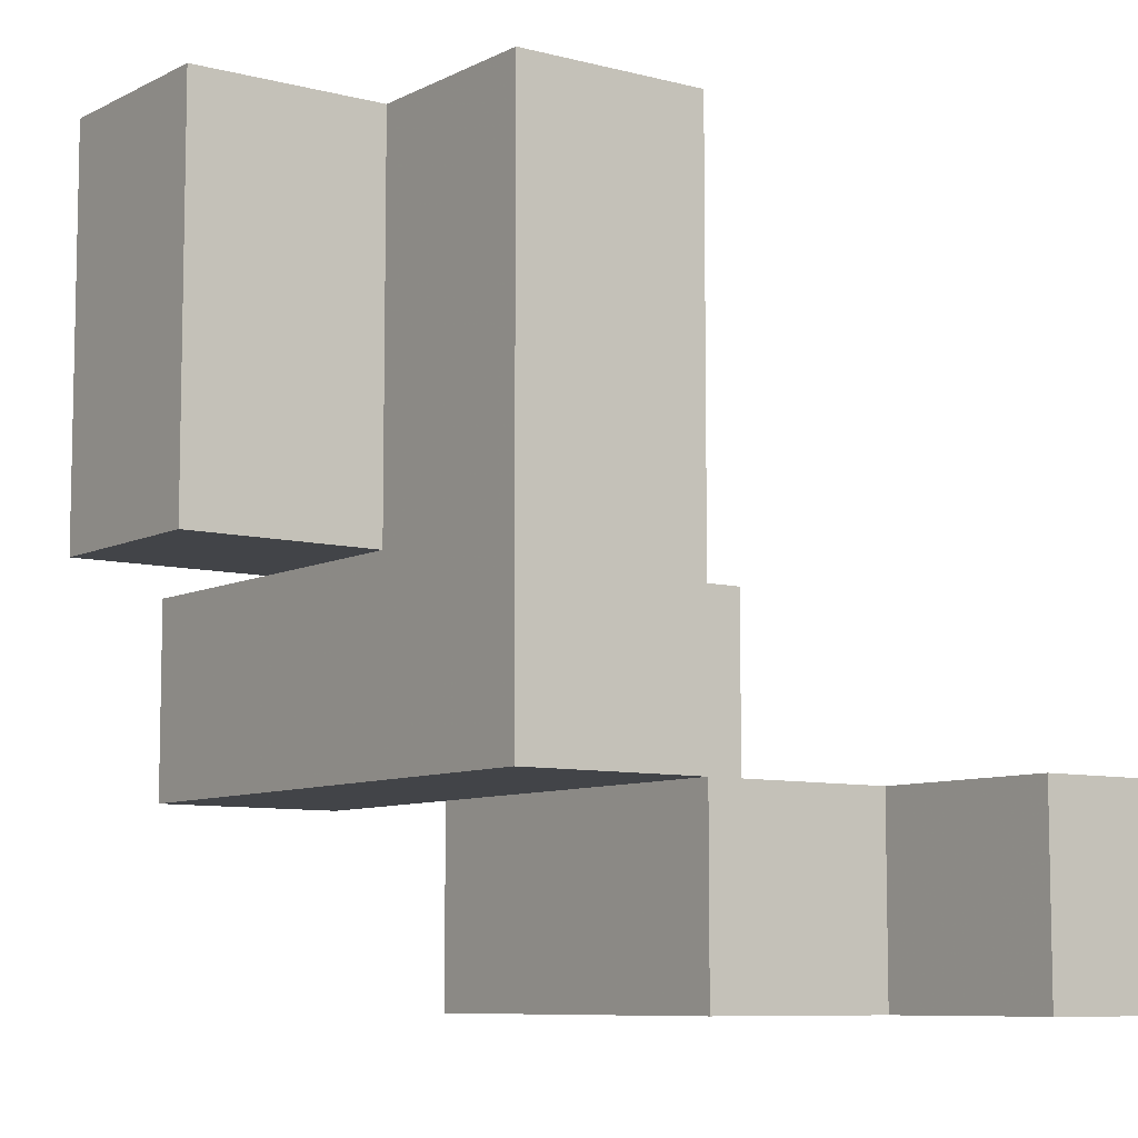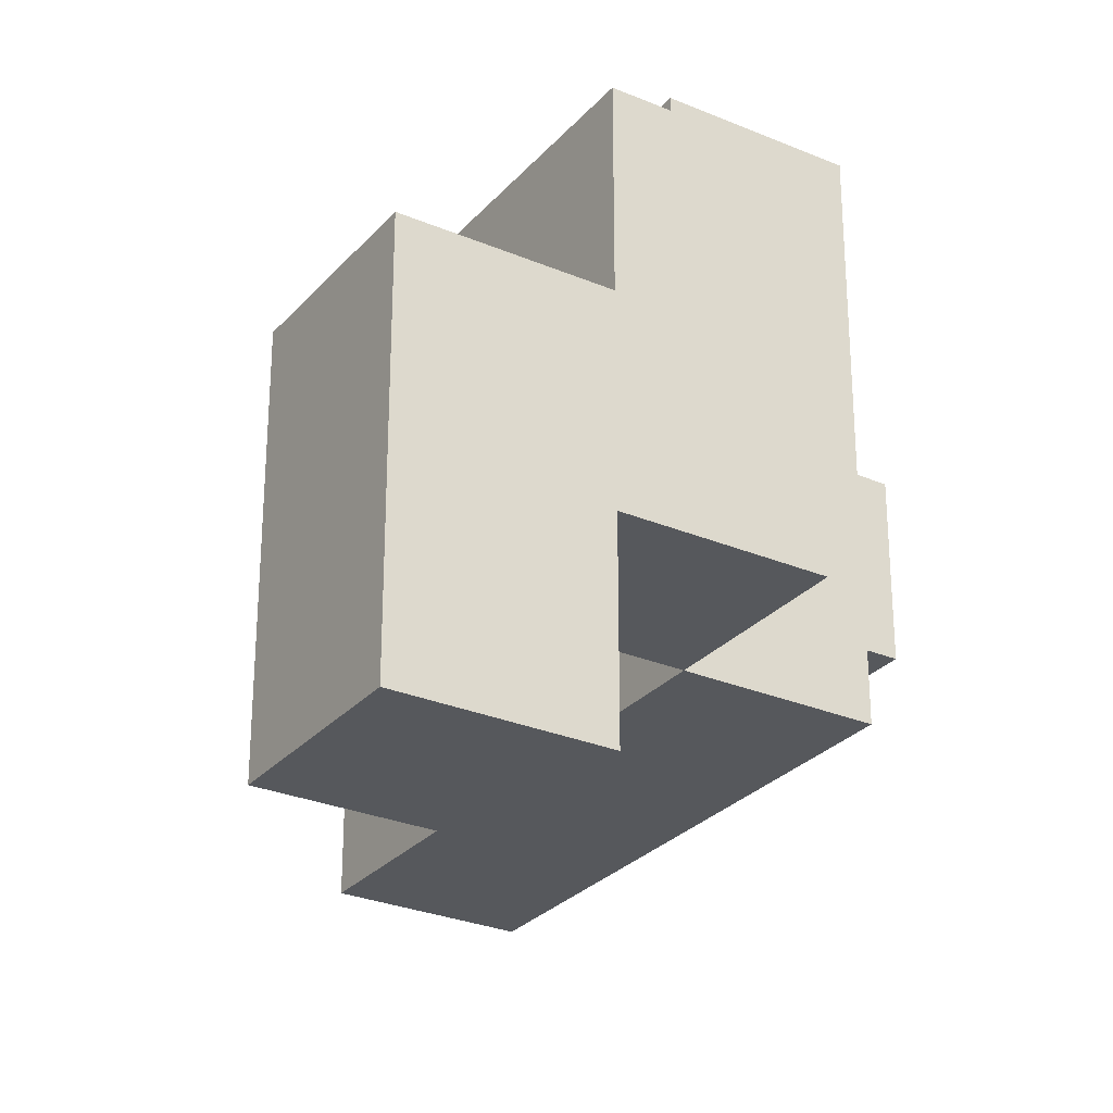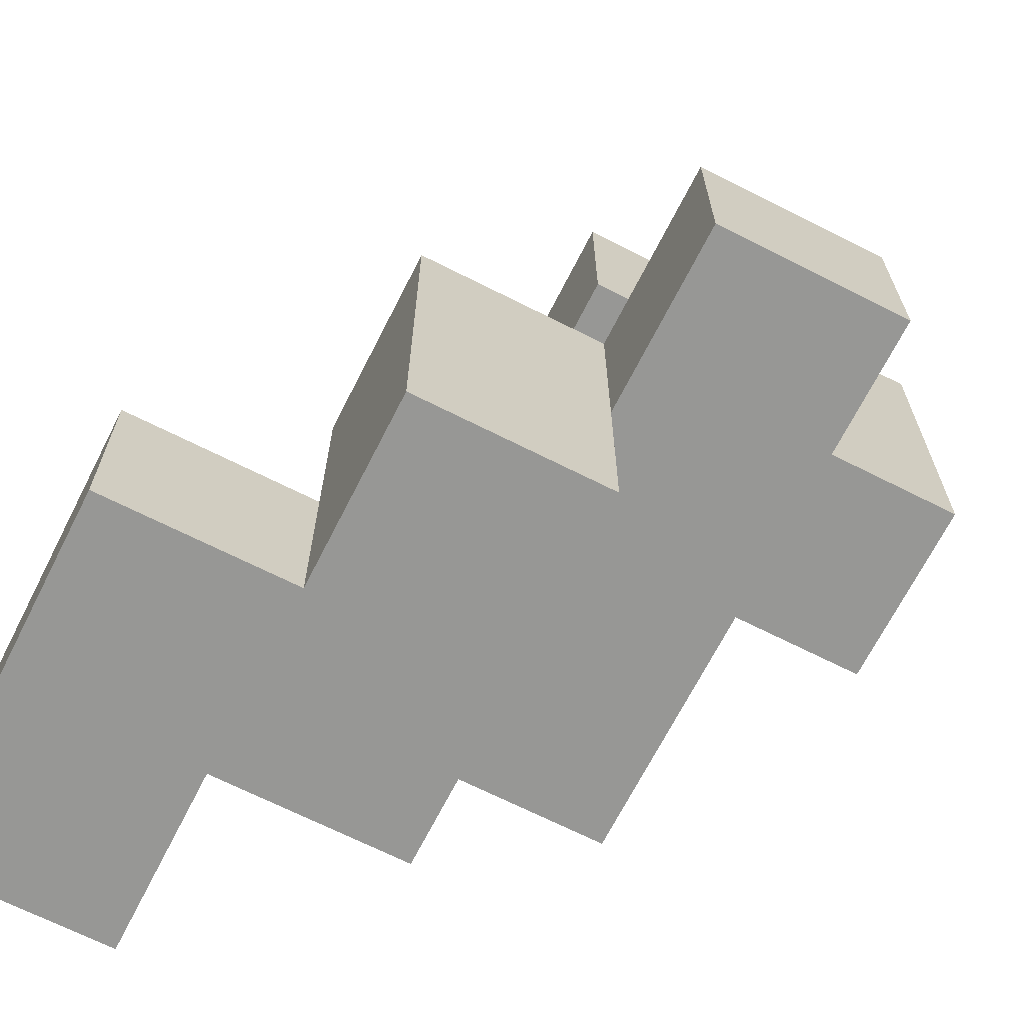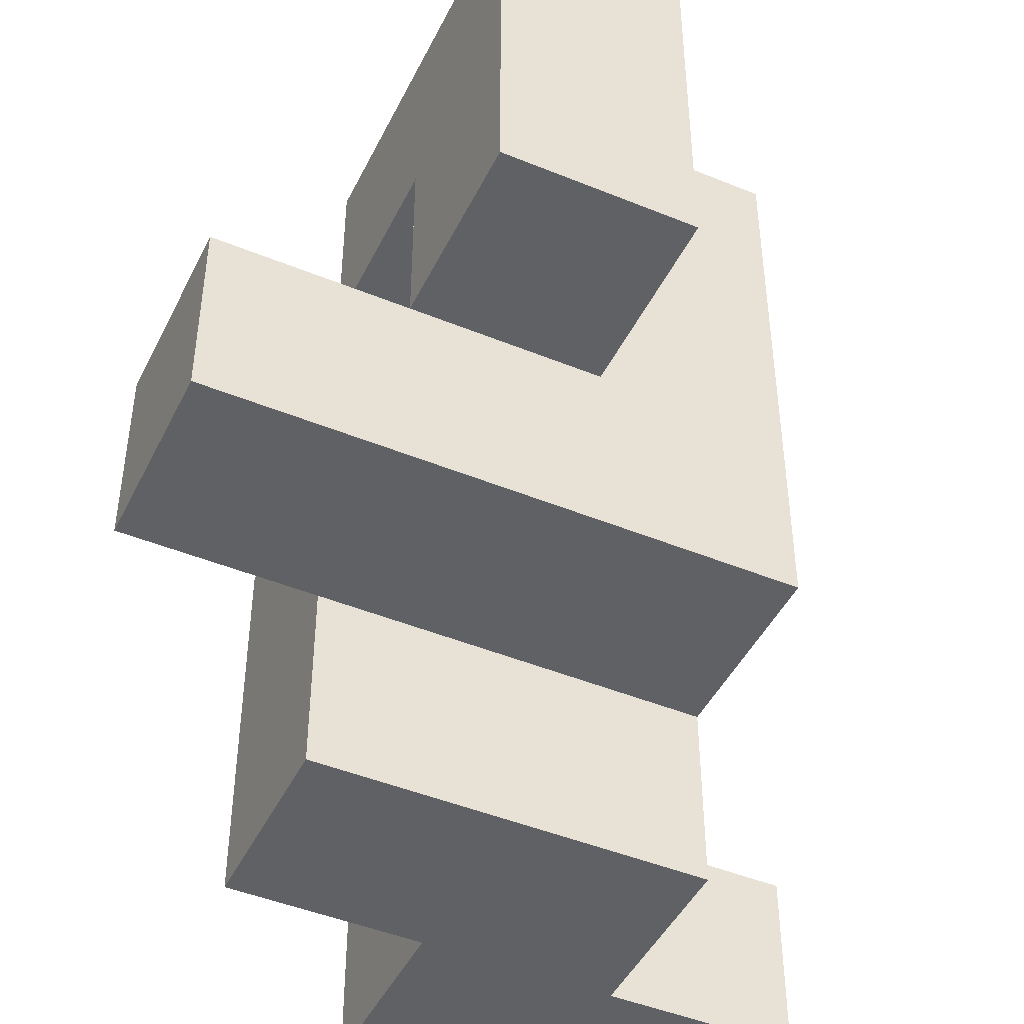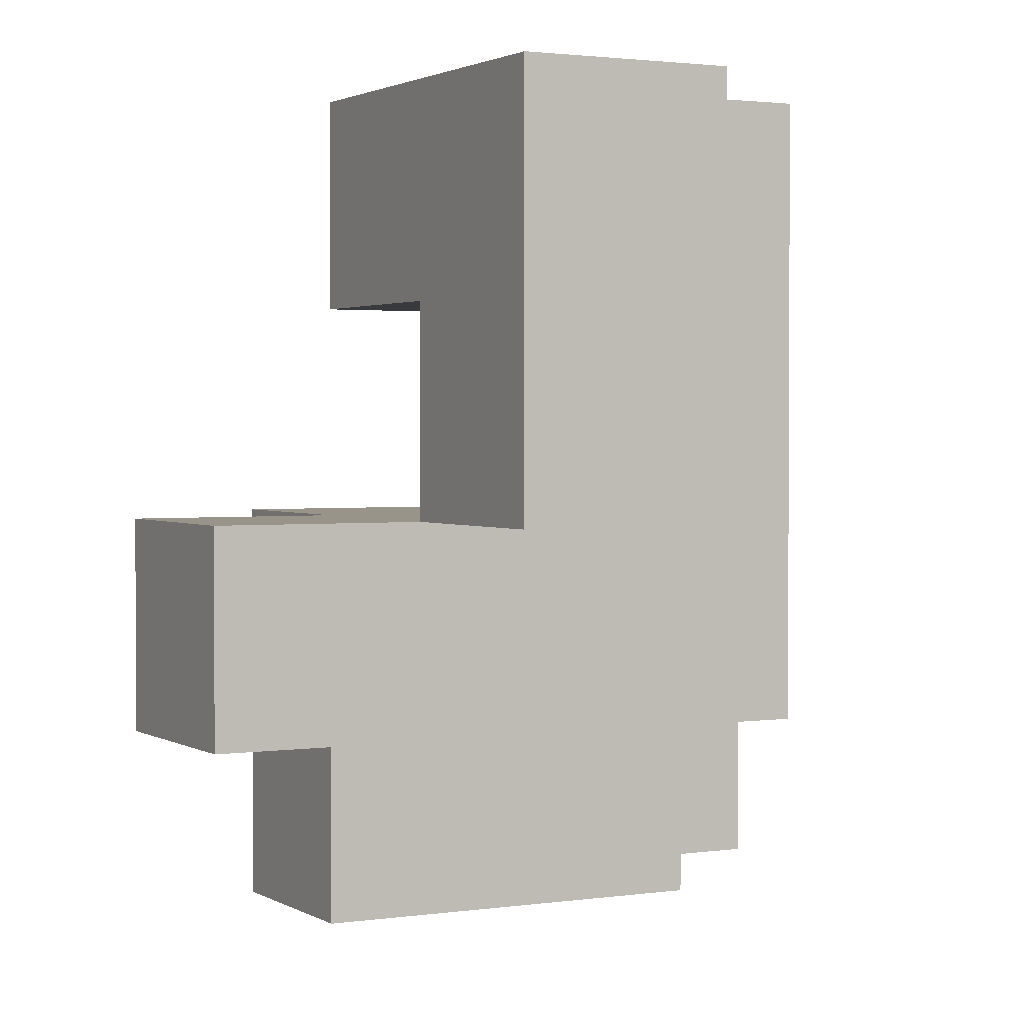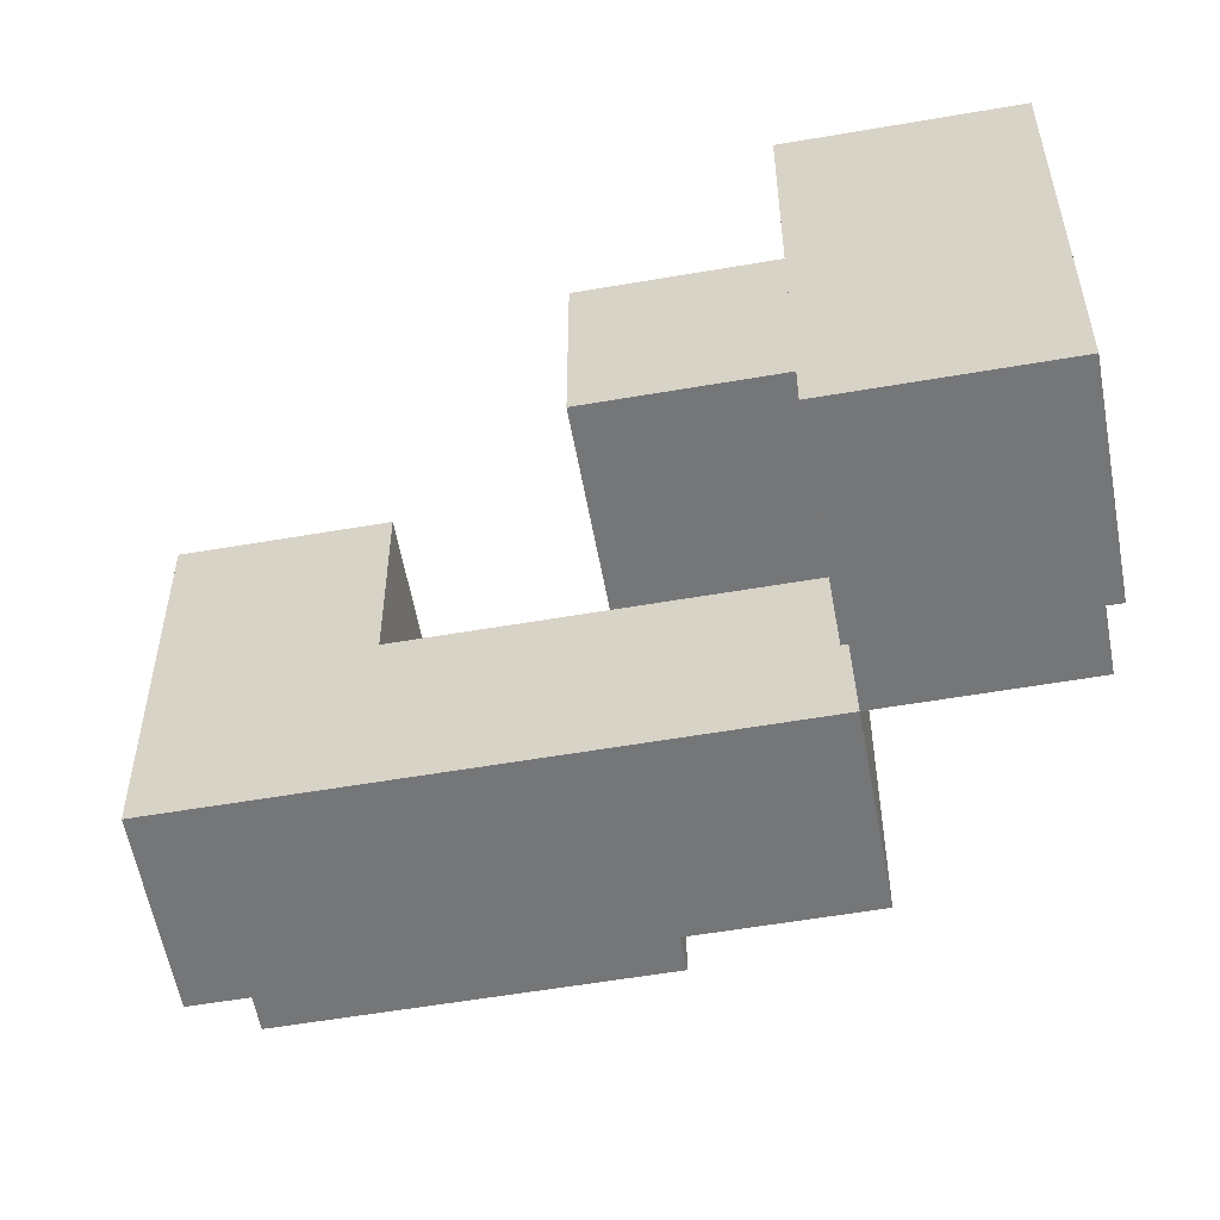
<metadata>
{"format":"obj","ext":"obj","renderer":"f3d","projection":"perspective","resolution":1024,"background":"white","views":[{"elev":-8.1,"azim":-36.0,"up":"+Z"},{"elev":-28.3,"azim":147.5,"up":"+Y"},{"elev":-68.1,"azim":153.1,"up":"+Z"},{"elev":-45.9,"azim":-115.2,"up":"+Z"},{"elev":1.9,"azim":-117.9,"up":"+Z"},{"elev":-56.8,"azim":100.2,"up":"+Y"}]}
</metadata>
<code>
v -0.1875 -0.1875 -0.1875
v -0.1875 -0.1875 -0.25
v -0.1875 -0.125 -0.25
v -0.1875 -0.125 -0.1875
v -0.25 -0.1875 -0.1875
v -0.25 -0.125 -0.1875
v -0.25 -0.125 -0.25
v -0.25 -0.1875 -0.25
v -0.3125 -0.125 -0
v -0.3125 -0.125 -0.0625
v -0.3125 -0.0625 -0.0625
v -0.3125 -0.0625 -0
v -0.375 -0.125 -0
v -0.375 -0.0625 -0
v -0.375 -0.0625 -0.0625
v -0.375 -0.125 -0.0625
v -0.3125 -0.125 -0.125
v -0.3125 -0.0625 -0.125
v -0.375 -0.0625 -0.125
v -0.375 -0.125 -0.125
v -0.3125 -0.125 -0.1875
v -0.3125 -0.0625 -0.1875
v -0.375 -0.0625 -0.1875
v -0.375 -0.125 -0.1875
v -0.3125 -0.0625 -0.25
v -0.3125 -0.125 -0.25
v -0.25 -0.0625 -0.25
v -0.25 -0.0625 -0.1875
v -0.1875 -0.0625 -0.25
v -0.1875 -0.0625 -0.1875
v -0.4375 -0.0625 -0
v -0.4375 0 -0
v -0.4375 0 -0.0625
v -0.4375 -0.0625 -0.0625
v -0.375 0 -0
v -0.375 0 -0.0625
v -0.3125 0 -0.0625
v -0.3125 0 -0
v -0.375 0 -0.125
v -0.4375 0 -0.125
v -0.4375 -0.0625 -0.125
v -0.375 0 -0.1875
v -0.3125 0 -0.1875
v -0.3125 0 -0.125
v -0.25 -0.0625 -0.125
v -0.25 0 -0.1875
v -0.25 0 -0.125
v -0.25 0 -0.25
v -0.3125 0 -0.25
v -0.3125 0.0625 -0.1875
v -0.3125 0.0625 -0.125
v -0.375 0.0625 -0.125
v -0.375 0.0625 -0.1875
f 1 2 3 4
f 5 6 7 8
f 8 7 3 2
f 5 1 4 6
f 5 8 2 1
f 9 10 11 12
f 13 14 15 16
f 13 9 12 14
f 13 16 10 9
f 10 17 18 11
f 16 15 19 20
f 15 11 18 19
f 16 20 17 10
f 17 21 22 18
f 20 19 23 24
f 24 23 22 21
f 20 24 21 17
f 21 22 25 26
f 26 25 27 7
f 21 6 28 22
f 21 26 7 6
f 4 3 29 30
f 7 27 29 3
f 6 4 30 28
f 28 30 29 27
f 31 32 33 34
f 31 14 35 32
f 32 35 36 33
f 31 34 15 14
f 12 11 37 38
f 15 36 37 11
f 14 12 38 35
f 35 38 37 36
f 15 19 39 36
f 34 33 40 41
f 41 40 39 19
f 33 36 39 40
f 34 41 19 15
f 19 39 42 23
f 23 42 43 22
f 19 18 44 39
f 45 28 46 47
f 18 45 47 44
f 44 47 46 43
f 18 22 28 45
f 28 27 48 46
f 22 43 49 25
f 25 49 48 27
f 43 46 48 49
f 44 43 50 51
f 39 52 53 42
f 42 53 50 43
f 39 44 51 52
f 52 51 50 53

</code>
